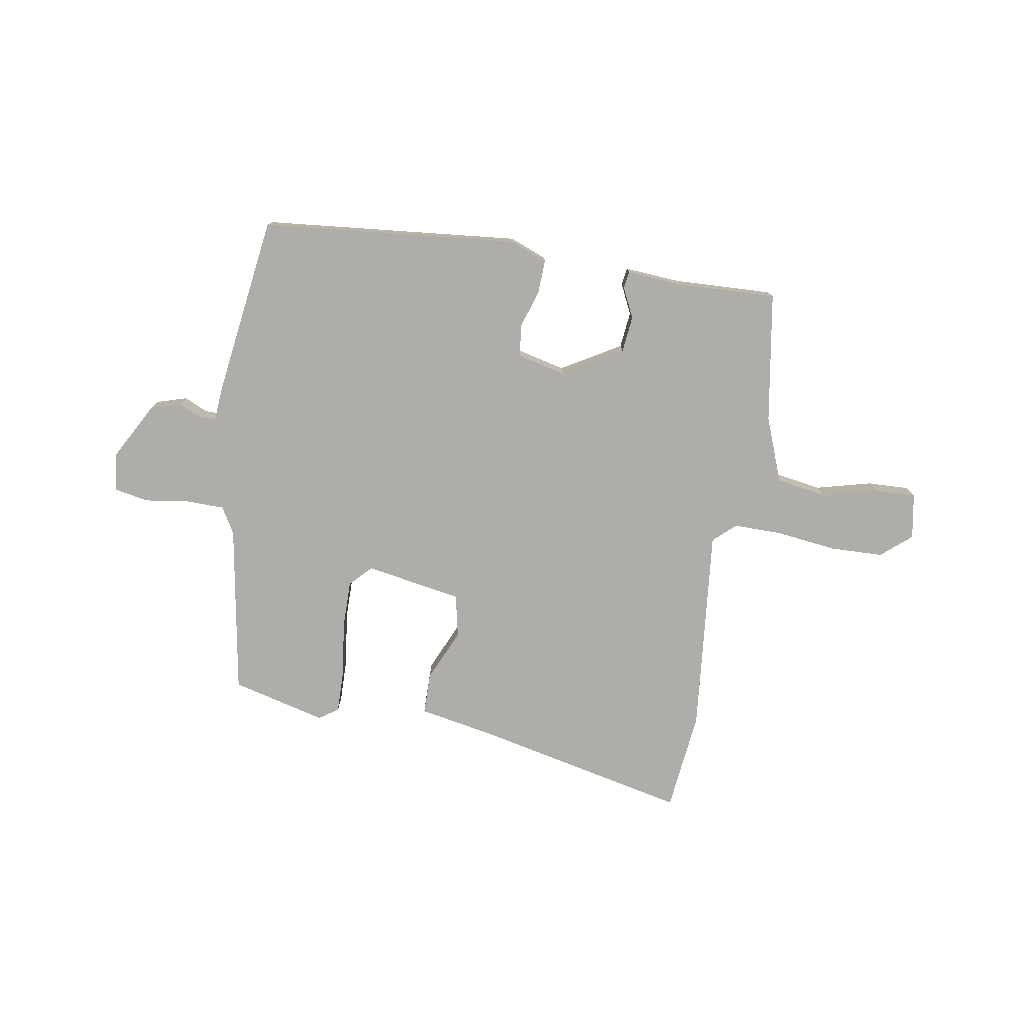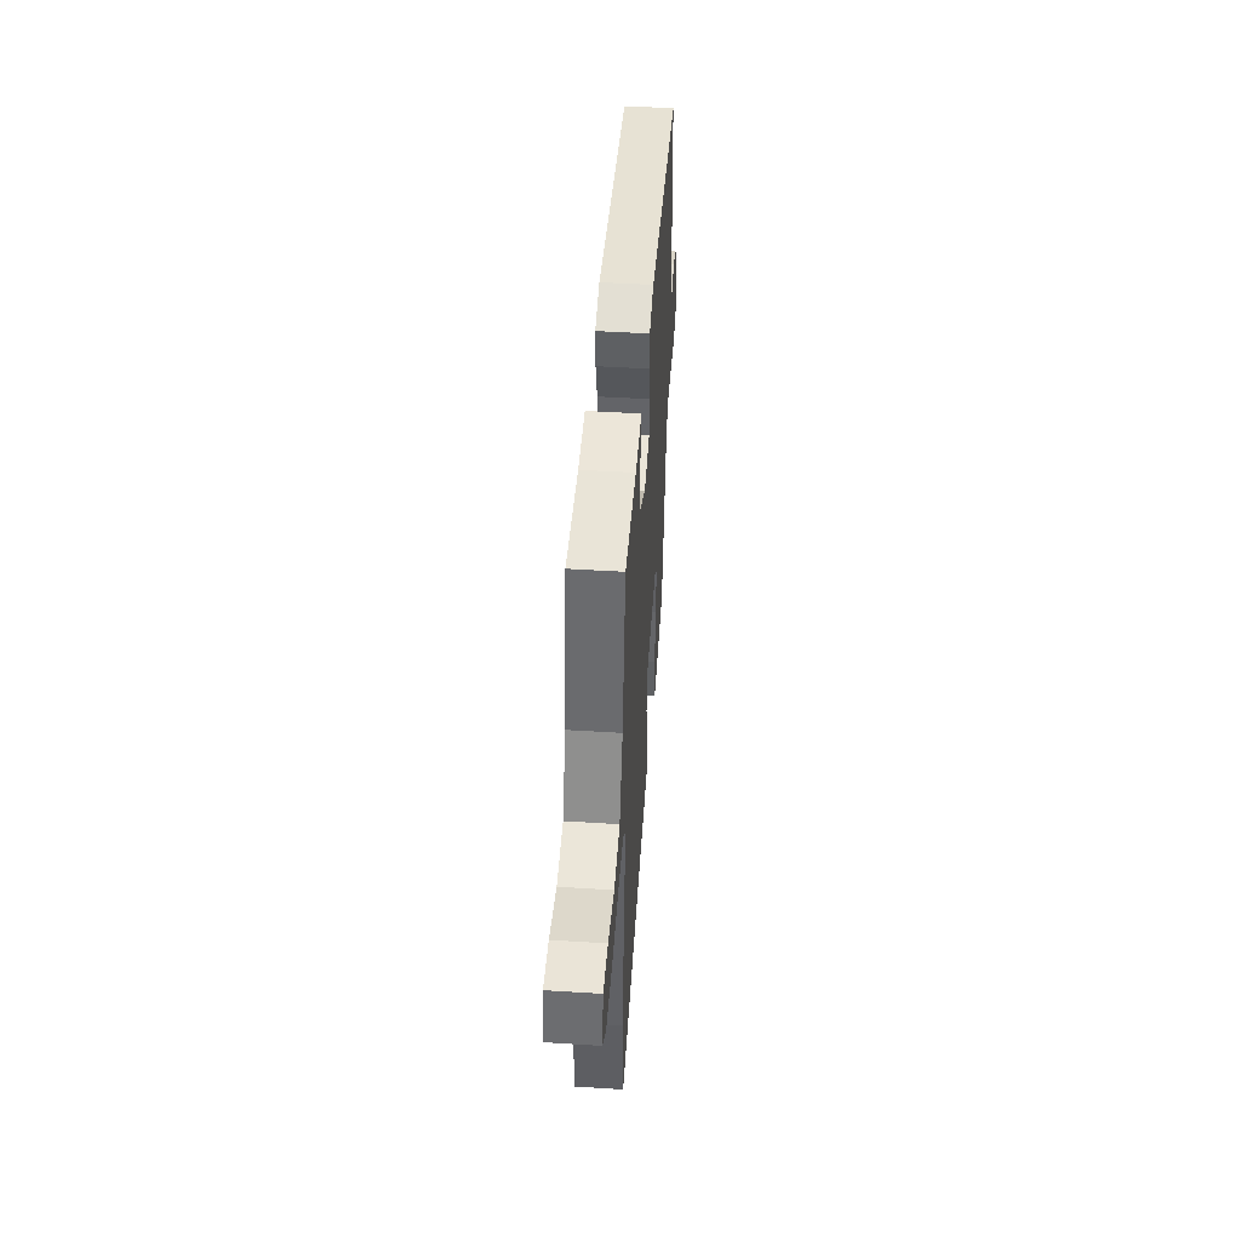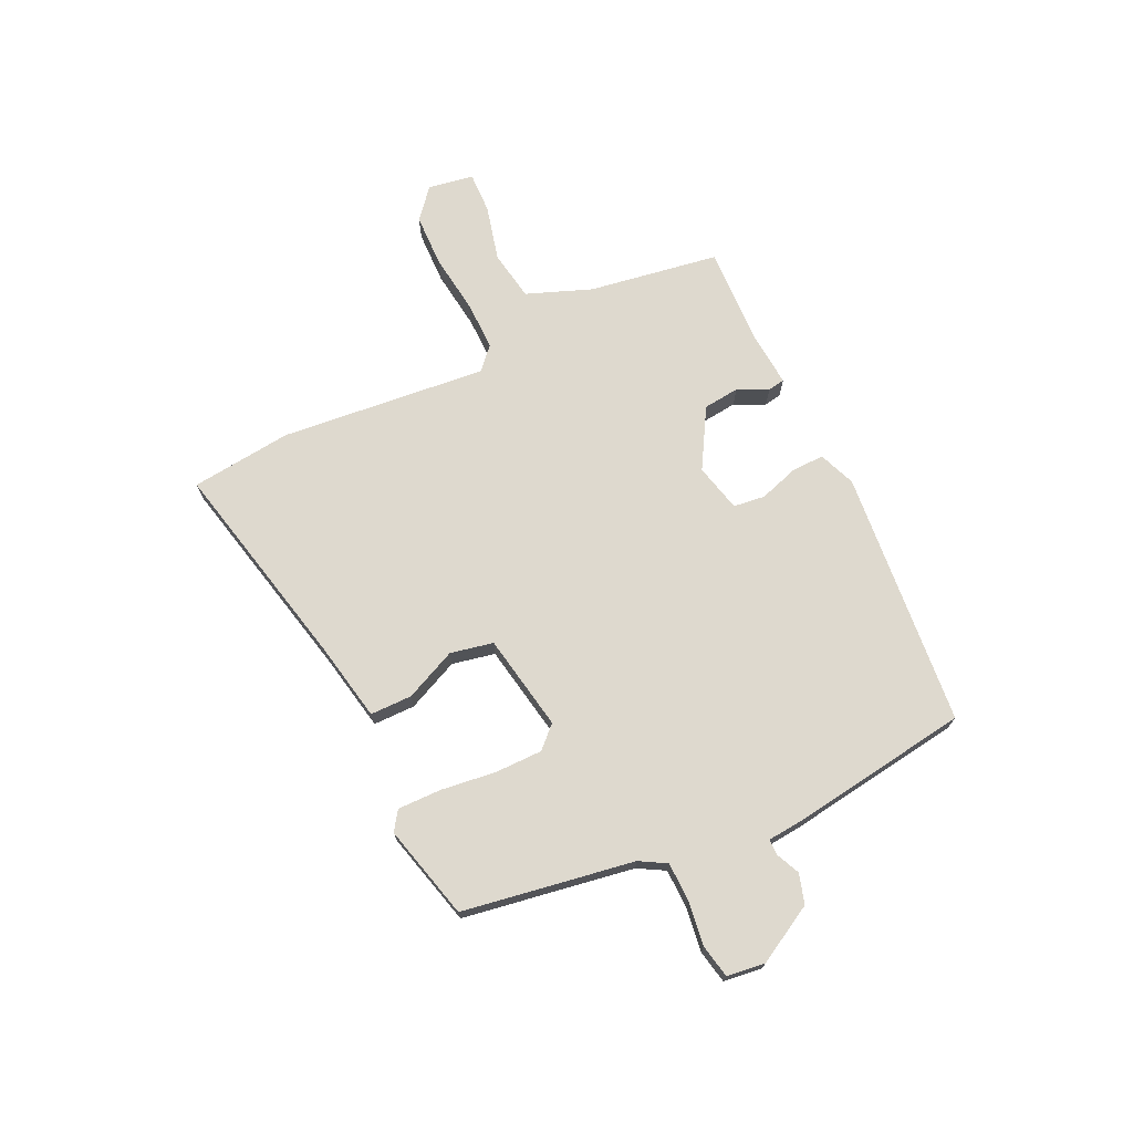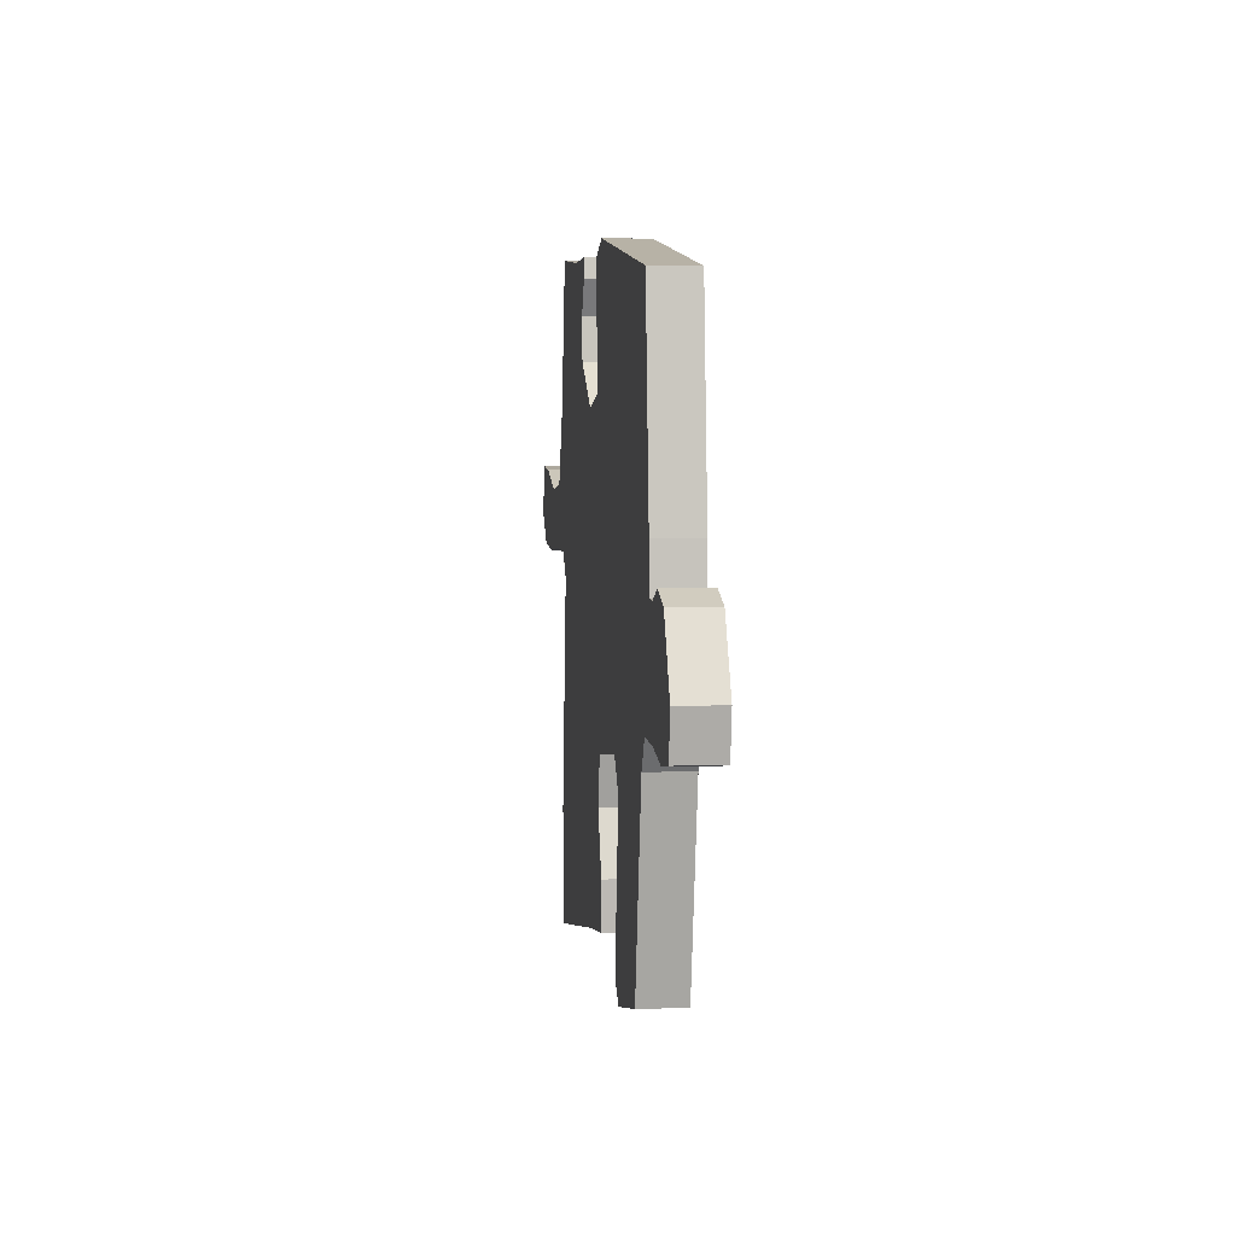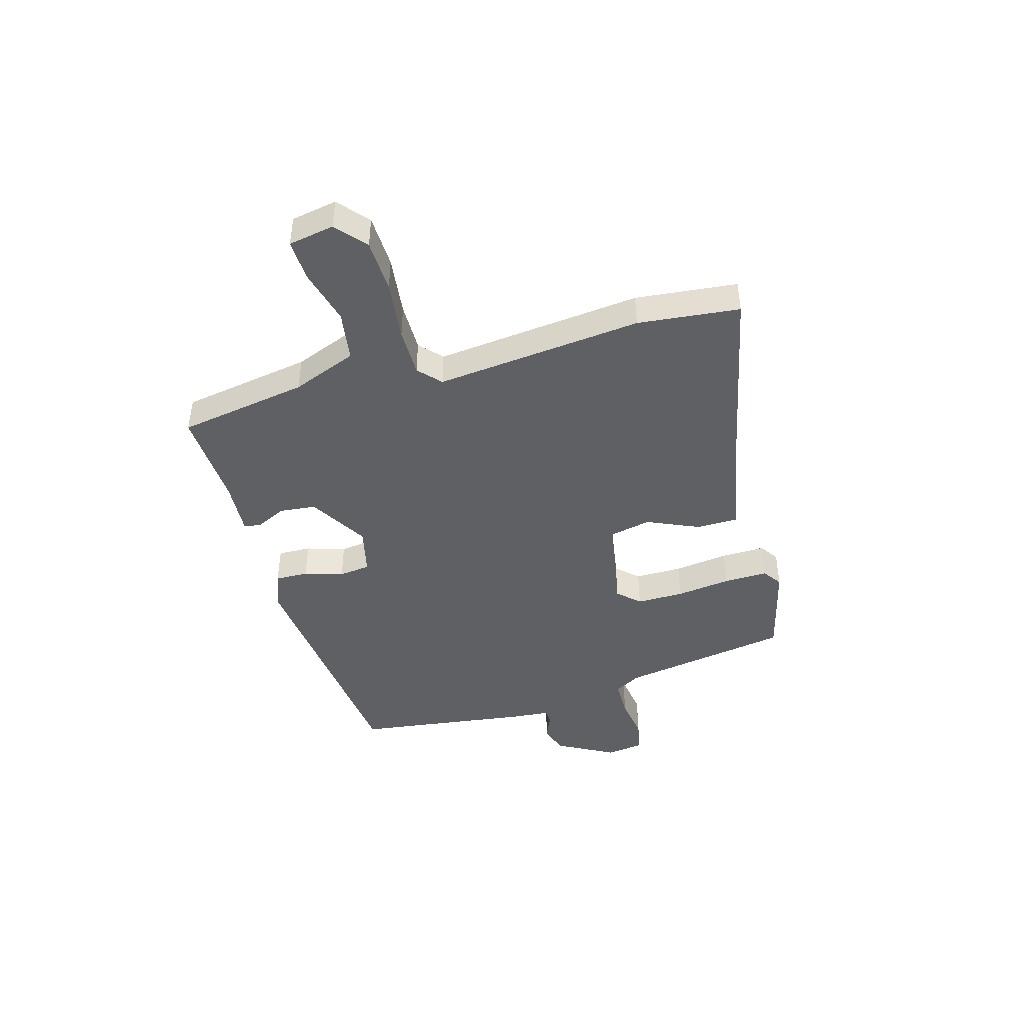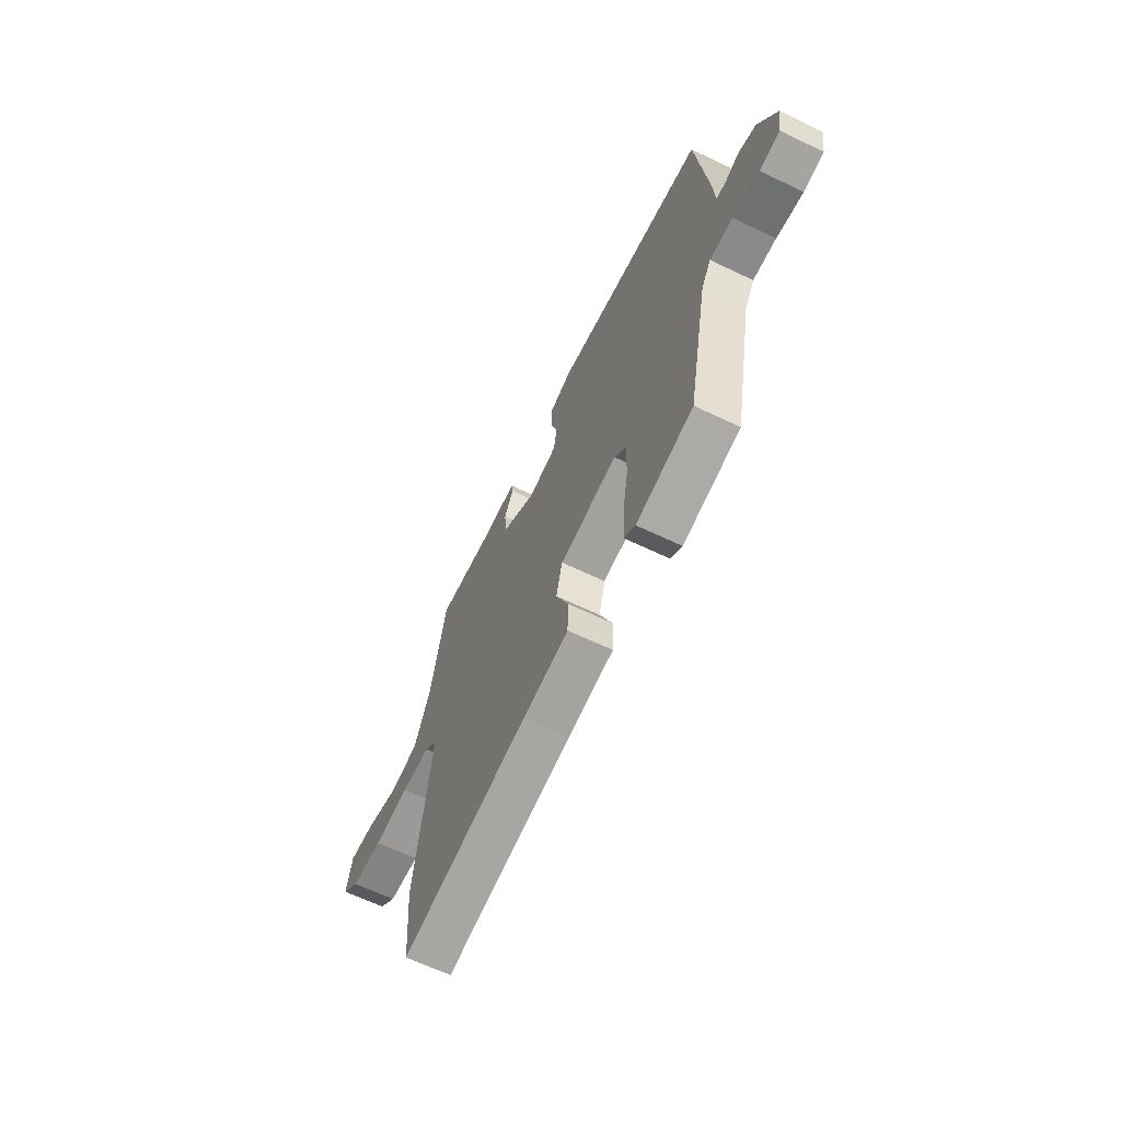
<metadata>
{"format":"obj","ext":"obj","renderer":"f3d","projection":"perspective","resolution":1024,"background":"white","views":[{"elev":-77.1,"azim":-11.3,"up":"+Y"},{"elev":47.2,"azim":94.1,"up":"+Z"},{"elev":71.5,"azim":-117.4,"up":"+Y"},{"elev":4.9,"azim":-96.8,"up":"+Z"},{"elev":-43.9,"azim":104.3,"up":"+Y"},{"elev":-64.4,"azim":-115.8,"up":"+Z"}]}
</metadata>
<code>
v 0.509 0.07 -0.382
v 0.495 0.07 -0.566
v 0.106 0.07 -0.493
v -0.035 0.07 -0.471
v -0.038 0.07 -0.395
v 0.001 0.07 -0.3
v -0.018 0.07 -0.223
v -0.194 0.07 -0.198
v -0.23 0.07 -0.238
v -0.227 0.07 -0.324
v -0.211 0.07 -0.423
v -0.207 0.07 -0.502
v -0.241 0.07 -0.527
v -0.413 0.07 -0.489
v -0.475 0.07 -0.181
v -0.504 0.07 -0.134
v -0.574 0.07 -0.135
v -0.654 0.07 -0.149
v -0.715 0.07 -0.139
v -0.726 0.07 -0.07
v -0.672 0.07 0.036
v -0.619 0.07 0.054
v -0.575 0.07 0.036
v -0.547 0.07 0.037
v -0.543 0.07 0.107
v -0.509 0.07 0.429
v -0.045 0.07 0.489
v 0.023 0.07 0.465
v 0.023 0.07 0.405
v 0.003 0.07 0.334
v 0.012 0.07 0.277
v 0.1 0.07 0.259
v 0.205 0.07 0.325
v 0.21 0.07 0.391
v 0.182 0.07 0.445
v 0.186 0.07 0.476
v 0.287 0.07 0.472
v 0.466 0.07 0.485
v 0.512 0.07 0.251
v 0.561 0.07 0.135
v 0.653 0.07 0.123
v 0.753 0.07 0.152
v 0.828 0.07 0.157
v 0.845 0.07 0.075
v 0.792 0.07 0.027
v 0.696 0.07 0.021
v 0.587 0.07 0.031
v 0.498 0.07 0.029
v 0.459 0.07 -0.009
v 0.509 0 -0.382
v 0.495 0 -0.566
v 0.106 0 -0.493
v -0.035 0 -0.471
v -0.038 0 -0.395
v 0.001 0 -0.3
v -0.018 0 -0.223
v -0.194 0 -0.198
v -0.23 0 -0.238
v -0.227 0 -0.324
v -0.211 0 -0.423
v -0.207 0 -0.502
v -0.241 0 -0.527
v -0.413 0 -0.489
v -0.475 0 -0.181
v -0.504 0 -0.134
v -0.574 0 -0.135
v -0.654 0 -0.149
v -0.715 0 -0.139
v -0.726 0 -0.07
v -0.672 0 0.036
v -0.619 0 0.054
v -0.575 0 0.036
v -0.547 0 0.037
v -0.543 0 0.107
v -0.509 0 0.429
v -0.045 0 0.489
v 0.023 0 0.465
v 0.023 0 0.405
v 0.003 0 0.334
v 0.012 0 0.277
v 0.1 0 0.259
v 0.205 0 0.325
v 0.21 0 0.391
v 0.182 0 0.445
v 0.186 0 0.476
v 0.287 0 0.472
v 0.466 0 0.485
v 0.512 0 0.251
v 0.561 0 0.135
v 0.653 0 0.123
v 0.753 0 0.152
v 0.828 0 0.157
v 0.845 0 0.075
v 0.792 0 0.027
v 0.696 0 0.021
v 0.587 0 0.031
v 0.498 0 0.029
v 0.459 0 -0.009
f 44 45 46 47
f 44 47 48
f 41 42 43 44
f 40 41 44 48
f 39 40 48 49
f 37 38 39 49
f 34 35 36 37
f 33 34 37 49
f 27 28 29 30
f 27 30 31
f 24 25 26 27
f 24 27 31
f 20 21 22 23
f 20 23 24
f 17 18 19 20
f 16 17 20 24
f 15 16 24 31
f 10 11 12 13
f 9 10 13 14
f 3 4 5 6
f 3 6 7
f 2 3 7
f 1 2 7
f 32 33 49 1
f 9 14 15 31
f 8 9 31 32
f 7 8 32
f 1 7 32
f 96 95 94 93
f 97 96 93
f 93 92 91 90
f 97 93 90 89
f 98 97 89 88
f 98 88 87 86
f 86 85 84 83
f 98 86 83 82
f 79 78 77 76
f 80 79 76
f 76 75 74 73
f 80 76 73
f 72 71 70 69
f 73 72 69
f 69 68 67 66
f 73 69 66 65
f 80 73 65 64
f 62 61 60 59
f 63 62 59 58
f 55 54 53 52
f 56 55 52
f 56 52 51
f 56 51 50
f 50 98 82 81
f 80 64 63 58
f 81 80 58 57
f 81 57 56
f 81 56 50
f 1 50 51 2
f 2 51 52 3
f 3 52 53 4
f 4 53 54 5
f 5 54 55 6
f 6 55 56 7
f 7 56 57 8
f 8 57 58 9
f 9 58 59 10
f 10 59 60 11
f 11 60 61 12
f 12 61 62 13
f 13 62 63 14
f 14 63 64 15
f 15 64 65 16
f 16 65 66 17
f 17 66 67 18
f 18 67 68 19
f 19 68 69 20
f 20 69 70 21
f 21 70 71 22
f 22 71 72 23
f 23 72 73 24
f 24 73 74 25
f 25 74 75 26
f 26 75 76 27
f 27 76 77 28
f 28 77 78 29
f 29 78 79 30
f 30 79 80 31
f 31 80 81 32
f 32 81 82 33
f 33 82 83 34
f 34 83 84 35
f 35 84 85 36
f 36 85 86 37
f 37 86 87 38
f 38 87 88 39
f 39 88 89 40
f 40 89 90 41
f 41 90 91 42
f 42 91 92 43
f 43 92 93 44
f 44 93 94 45
f 45 94 95 46
f 46 95 96 47
f 47 96 97 48
f 48 97 98 49
f 49 98 50 1

</code>
